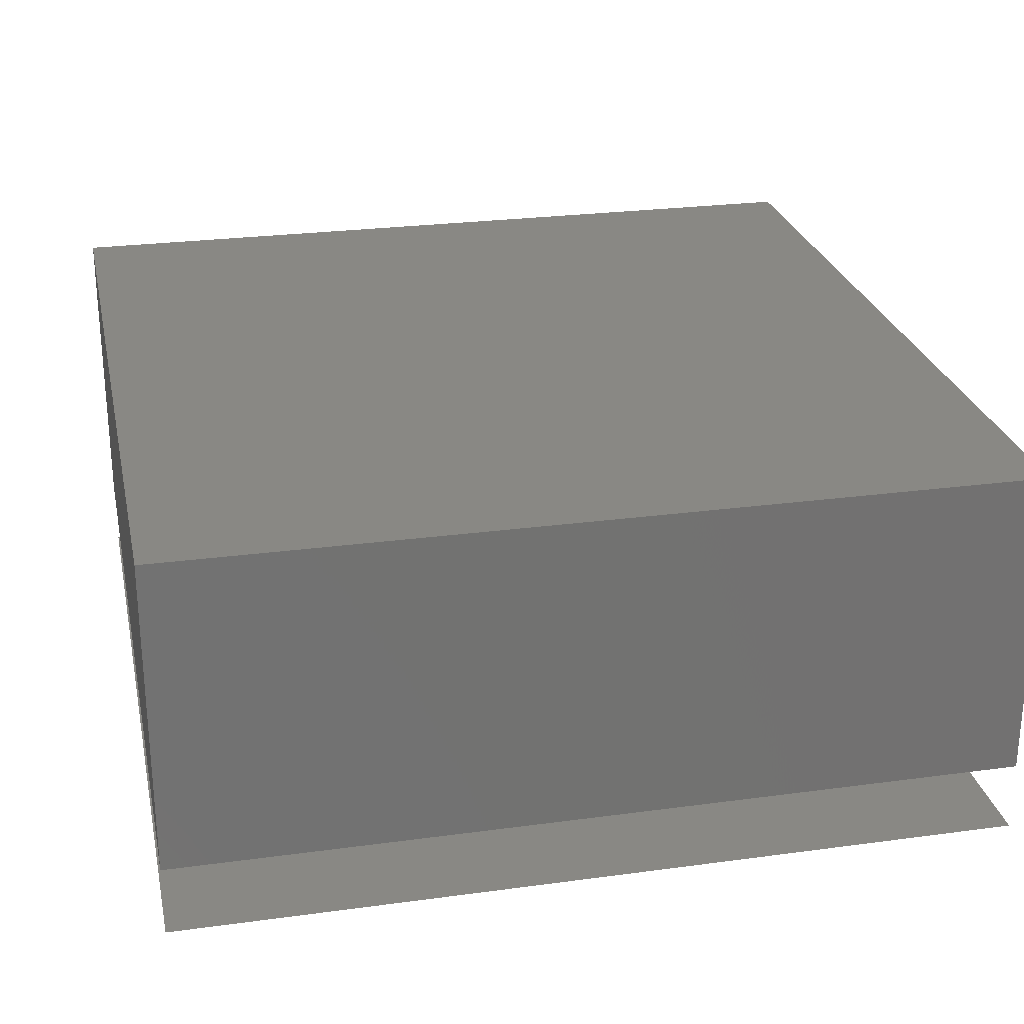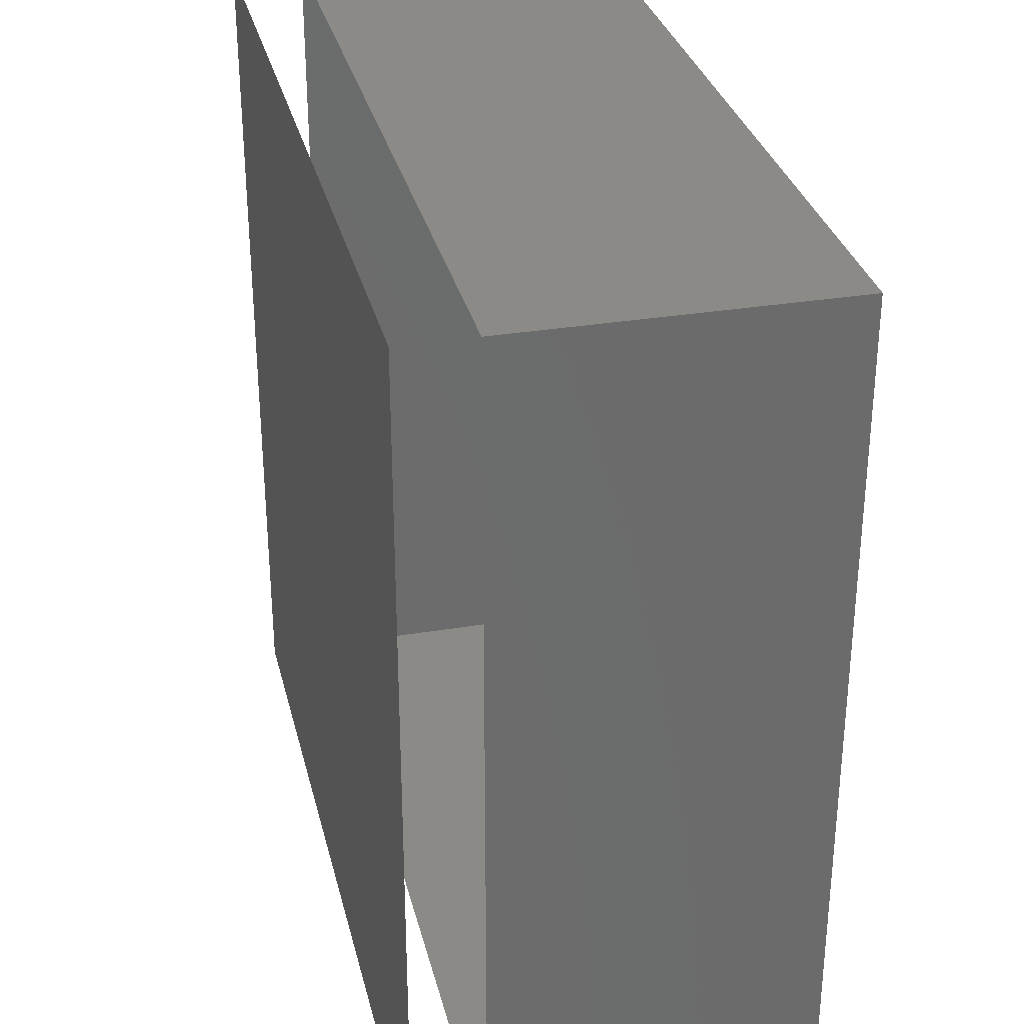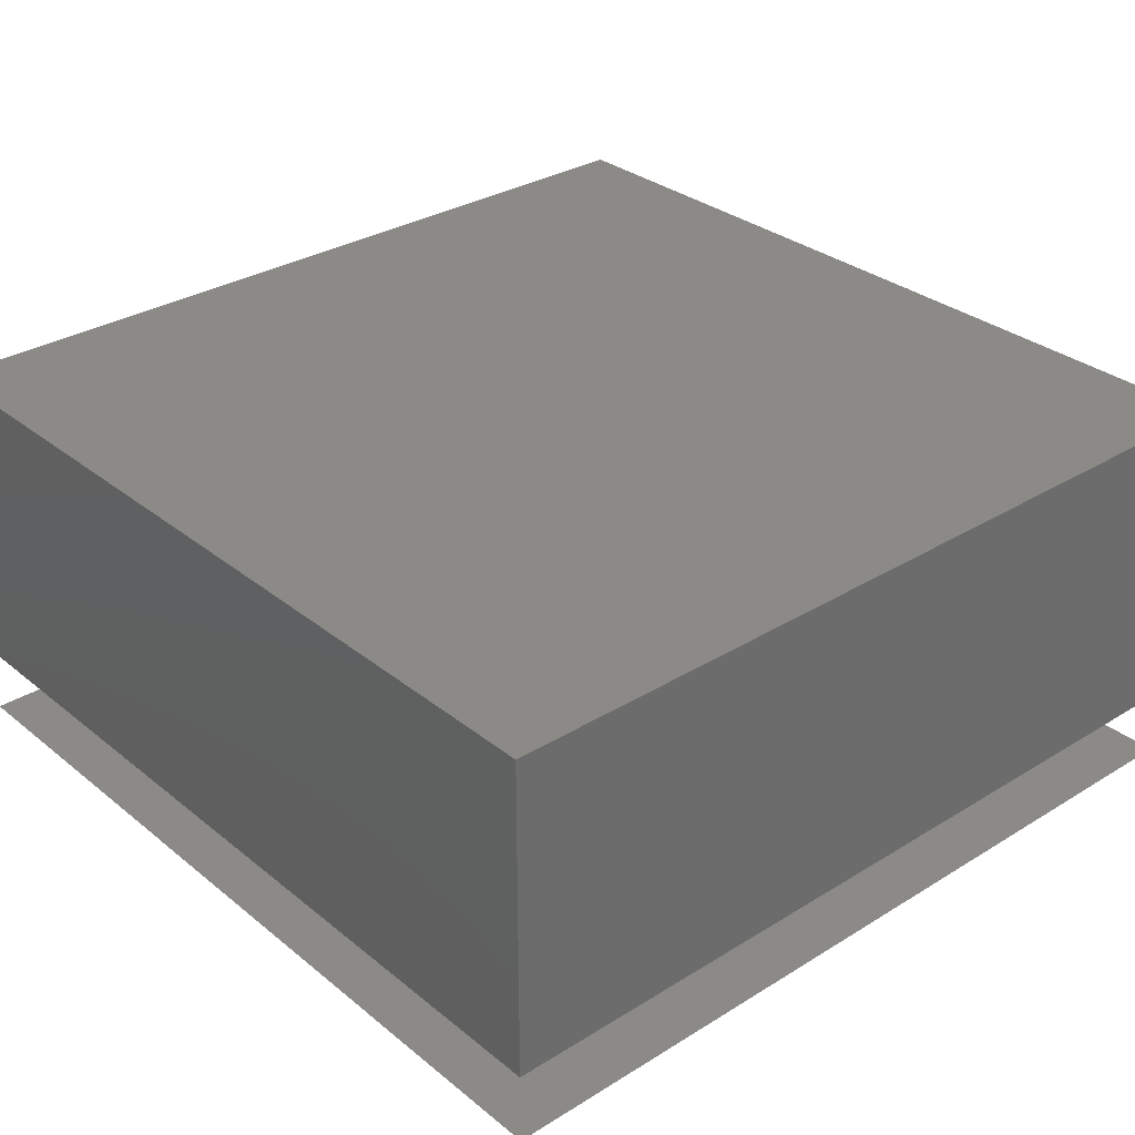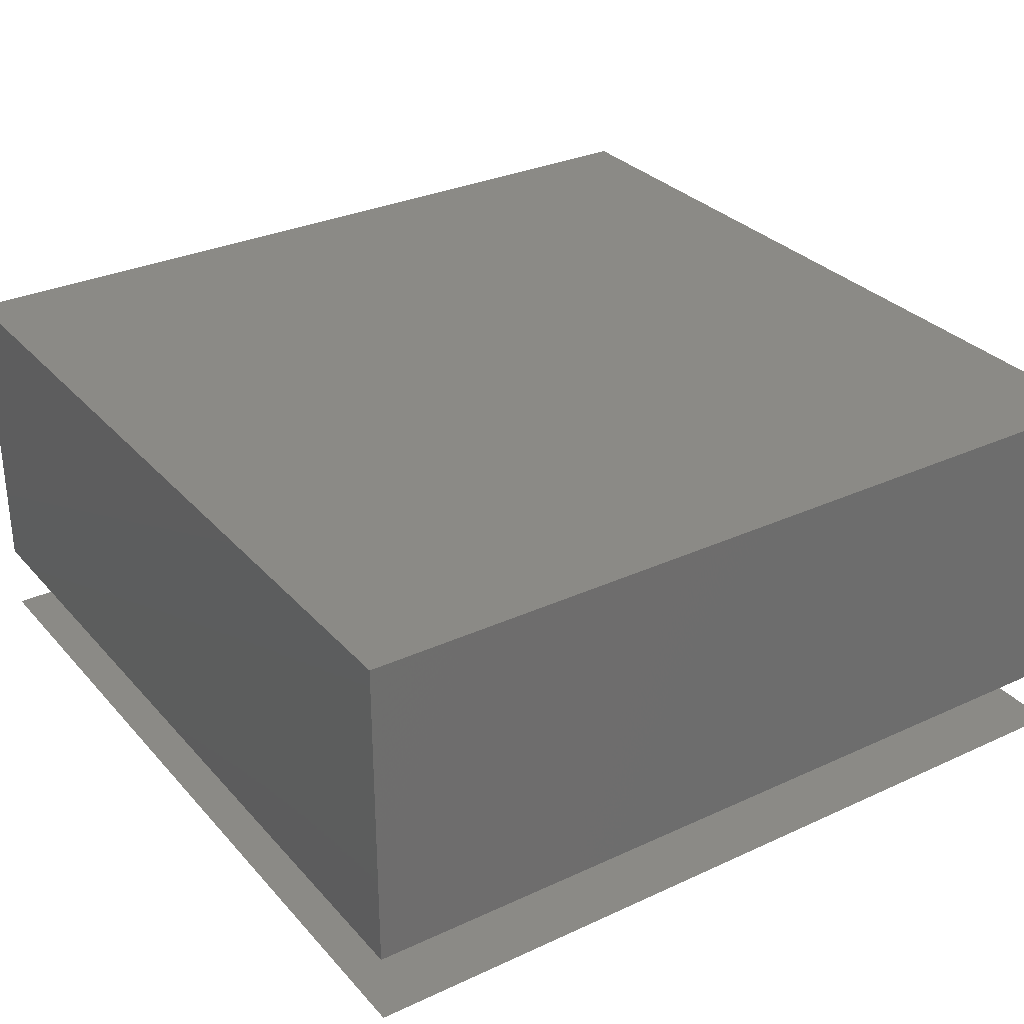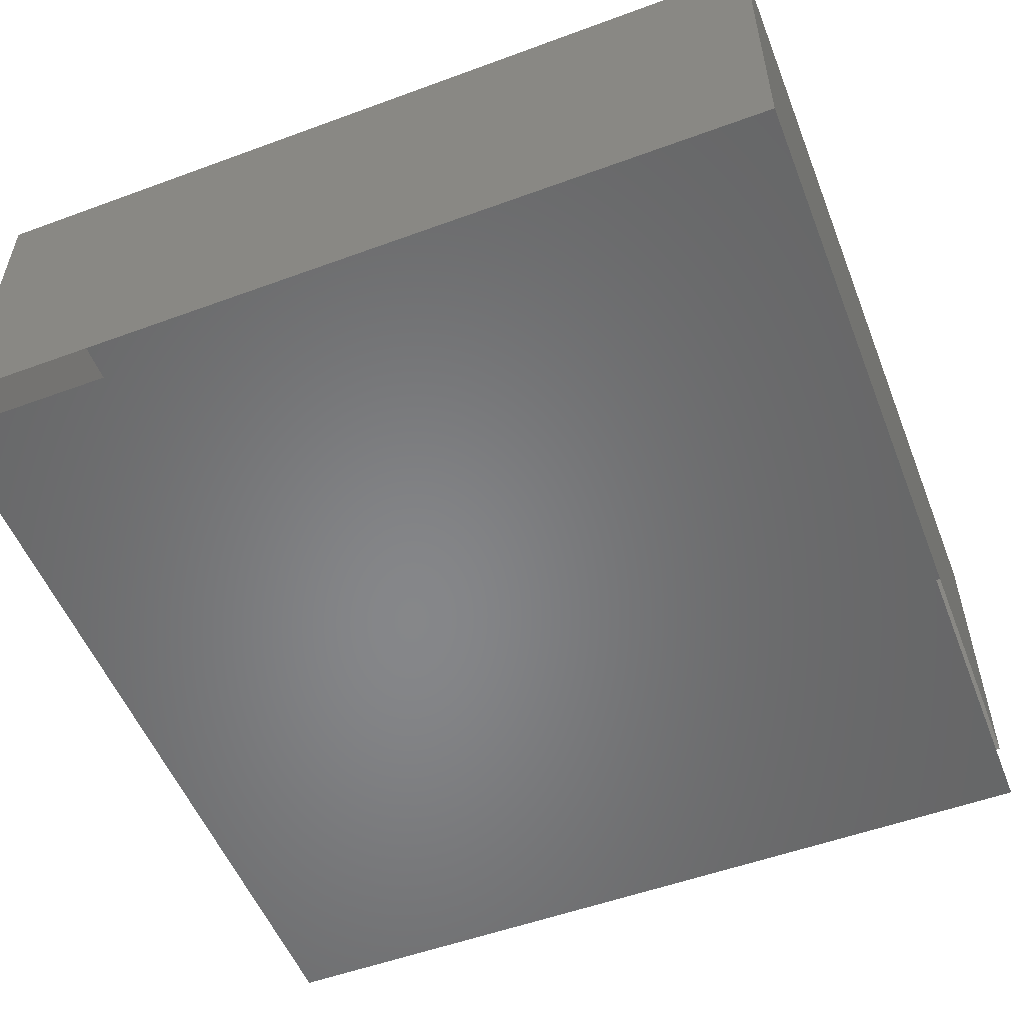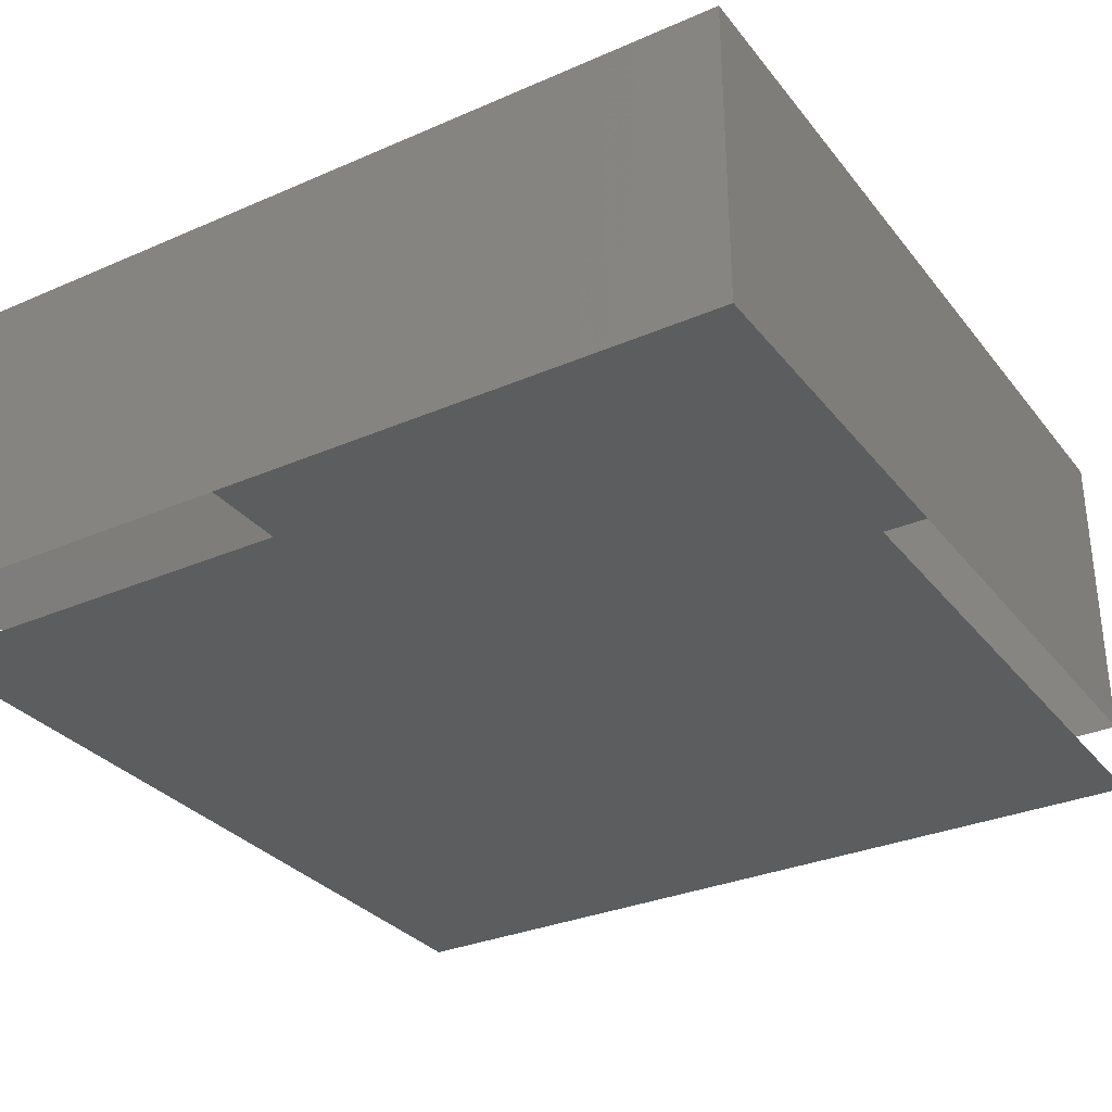
<metadata>
{"format":"stl","ext":"stl","renderer":"f3d","projection":"perspective","resolution":1024,"background":"white","views":[{"elev":26.0,"azim":-12.1,"up":"+Z"},{"elev":31.5,"azim":-103.3,"up":"+Y"},{"elev":31.2,"azim":-131.3,"up":"+Z"},{"elev":30.6,"azim":146.4,"up":"+Z"},{"elev":-53.6,"azim":-158.6,"up":"+Z"},{"elev":-31.4,"azim":31.6,"up":"+Z"}]}
</metadata>
<code>
# stl→obj: 20 verts, 20 faces
v 17.93 12.45 2.543
v 17.93 12.75 2.543
v 17.93 12.75 2.768
v 17.93 12.45 2.768
v 17.93 12.15 2.543
v 17.93 12.15 2.768
v 18.23 12.15 2.543
v 18.23 12.15 2.768
v 18.53 12.15 2.543
v 18.53 12.15 2.768
v 18.53 12.45 2.543
v 18.53 12.45 2.768
v 18.53 12.75 2.543
v 18.53 12.75 2.768
v 18.23 12.75 2.543
v 18.23 12.75 2.768
v 18.53 12.15 2.493
v 17.93 12.15 2.493
v 17.93 12.75 2.493
v 18.53 12.75 2.493
f 1 2 3
f 1 3 4
f 5 1 4
f 5 4 6
f 7 5 6
f 7 6 8
f 9 7 8
f 9 8 10
f 11 9 10
f 11 10 12
f 13 11 12
f 13 12 14
f 15 13 14
f 15 14 16
f 2 15 16
f 2 16 3
f 10 14 3
f 10 3 6
f 17 18 19
f 17 19 20

</code>
